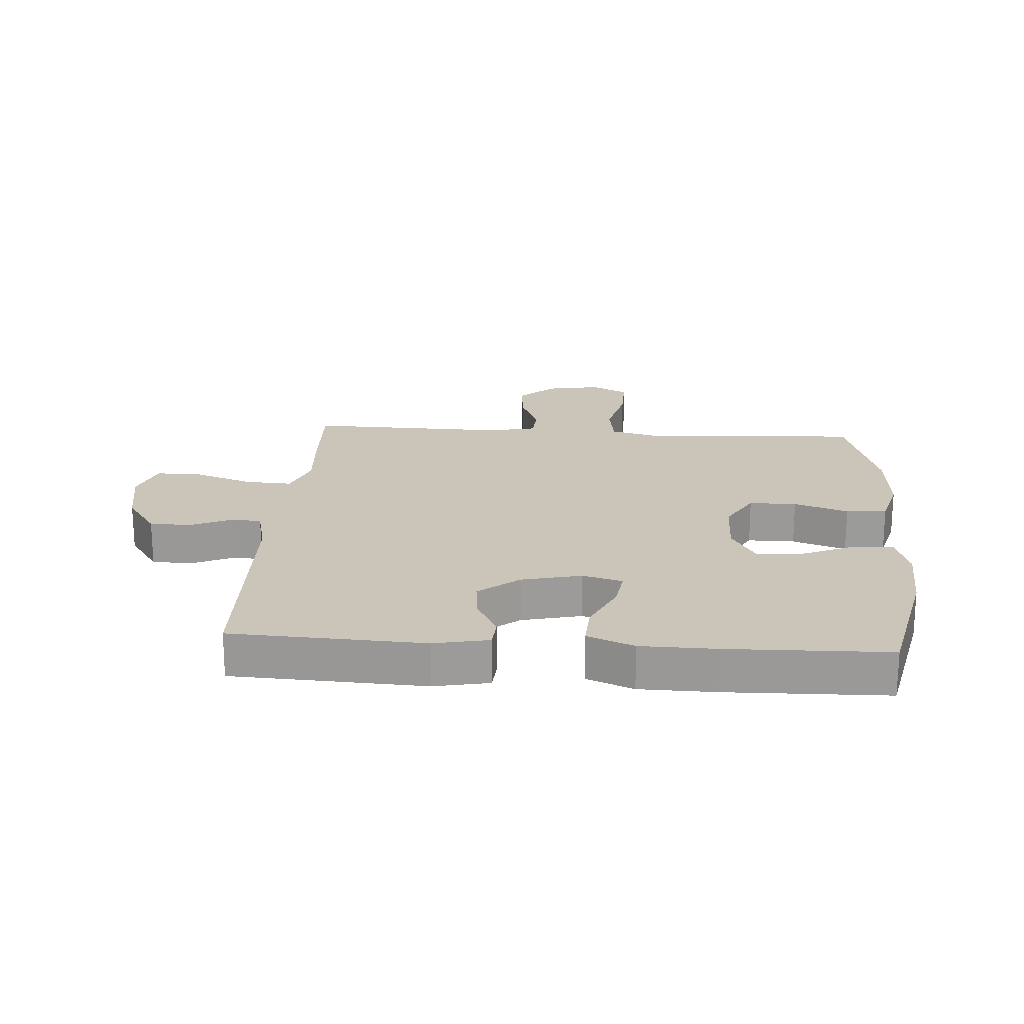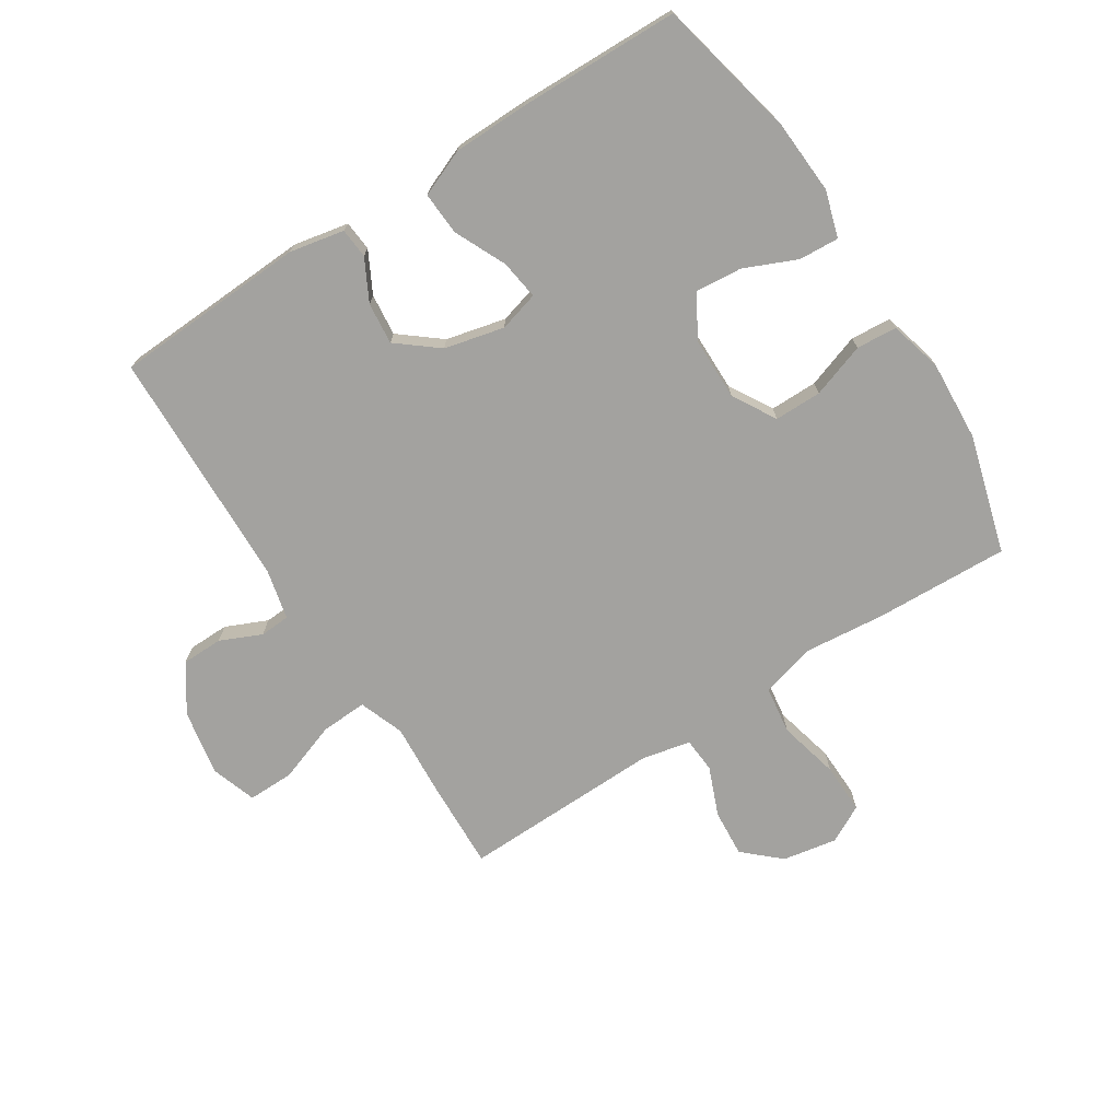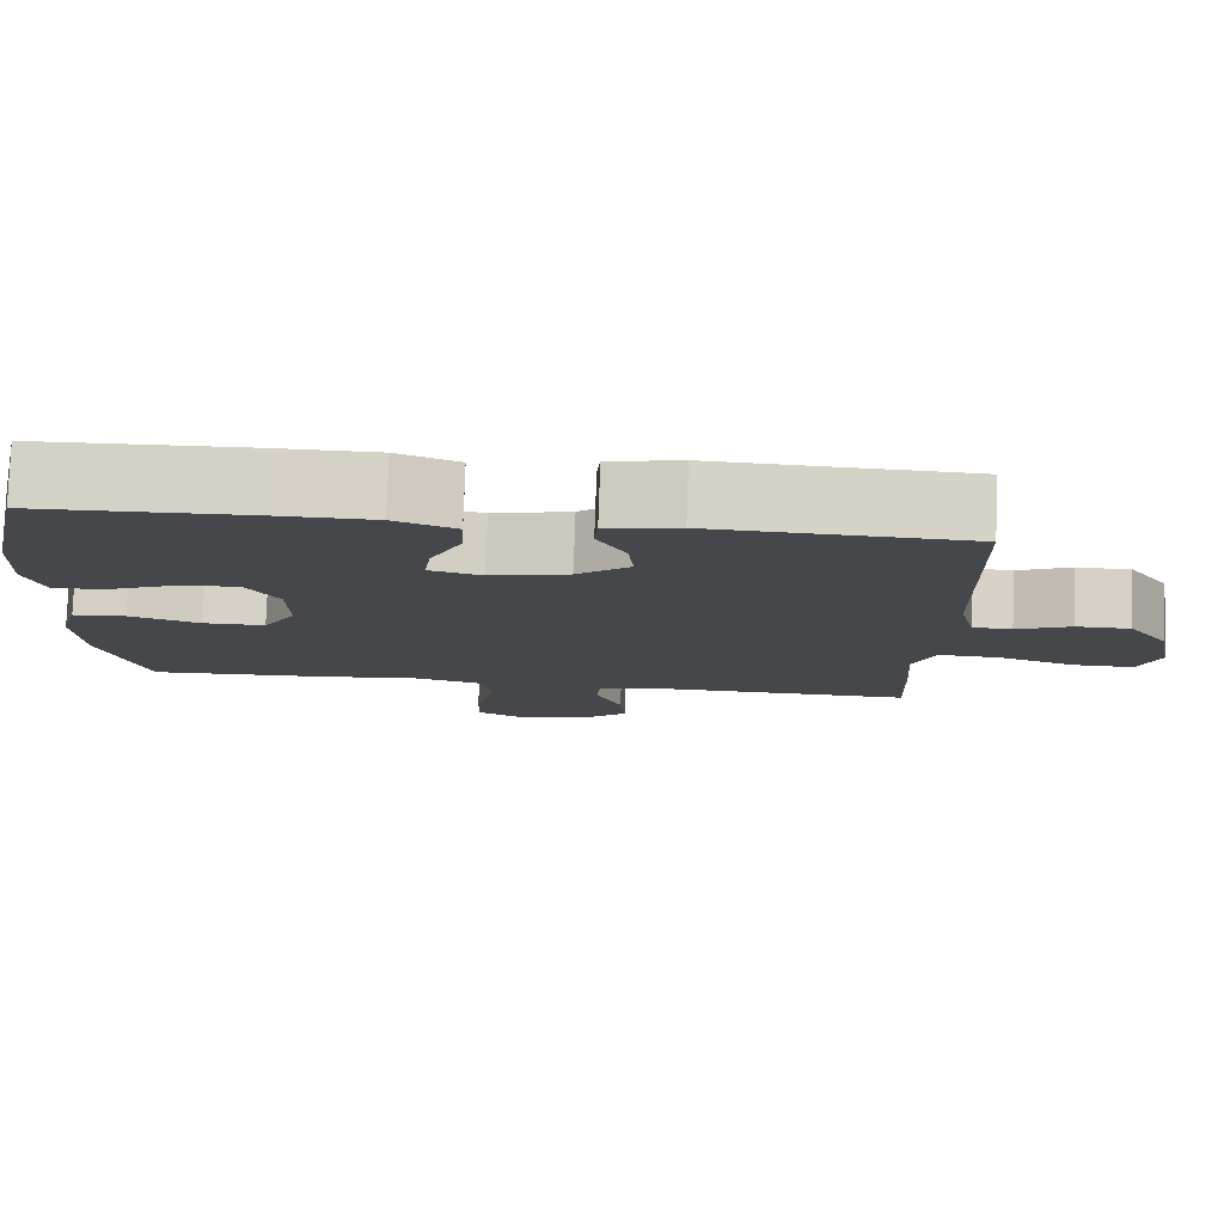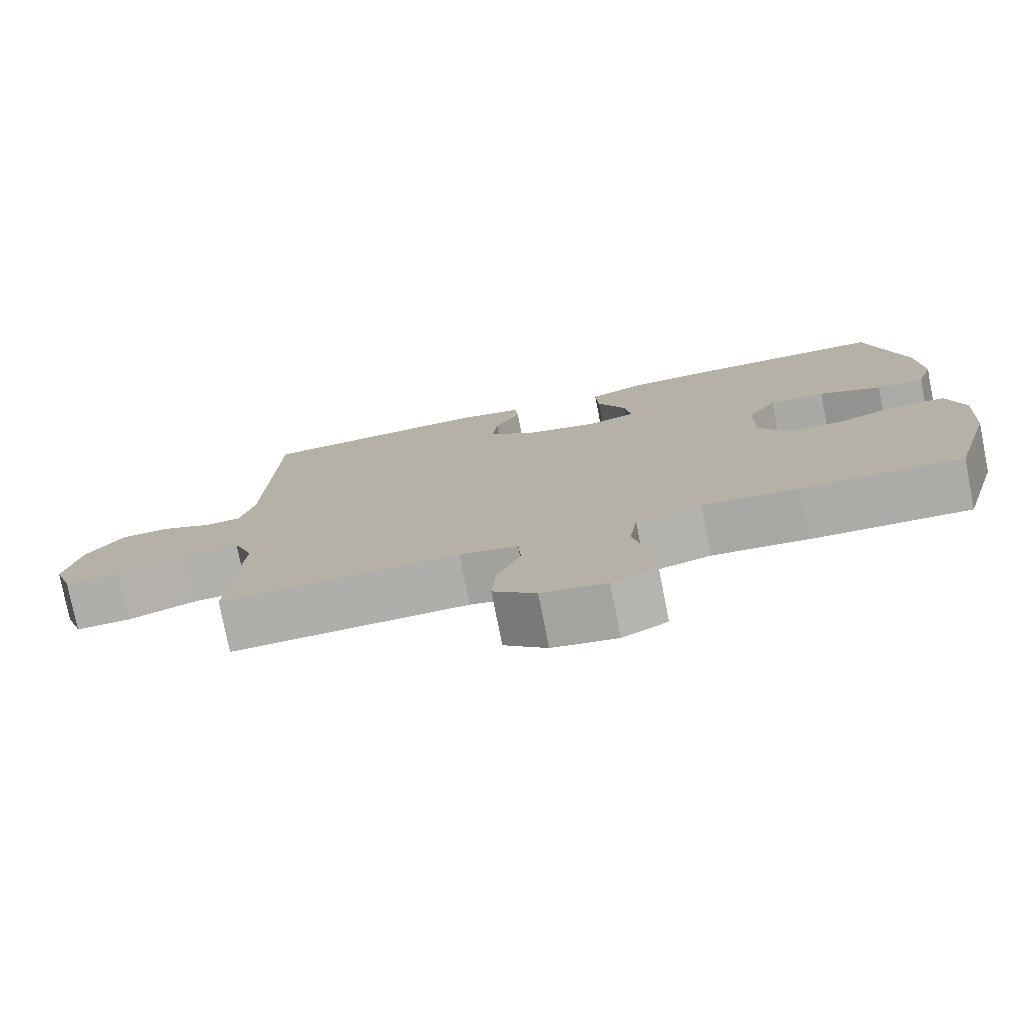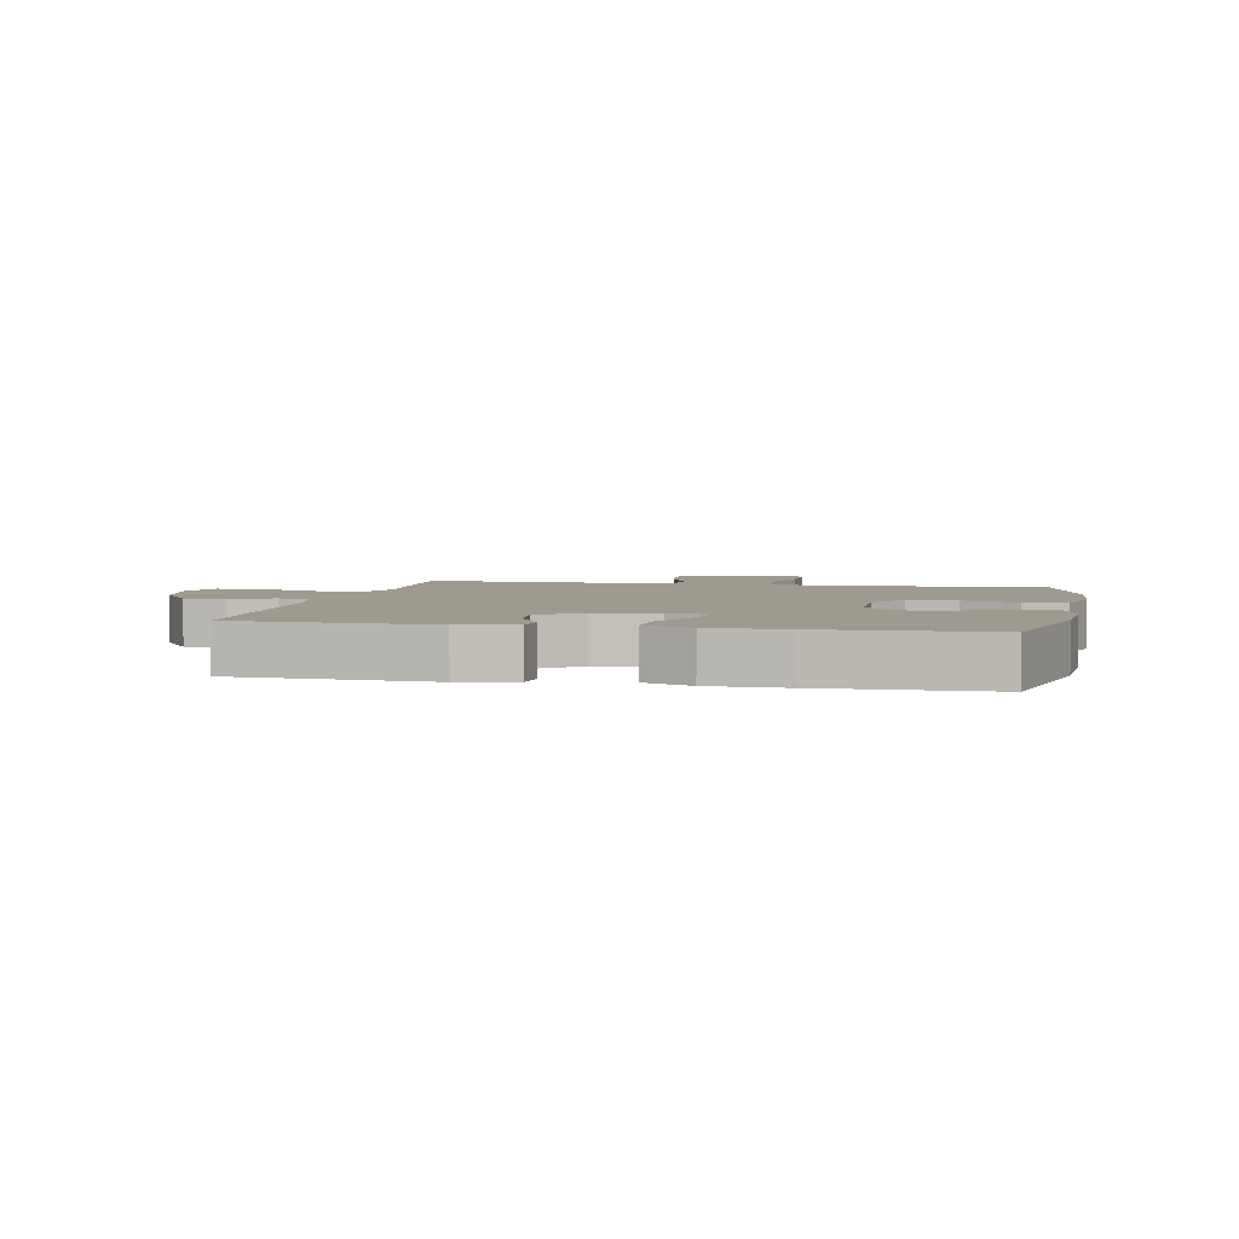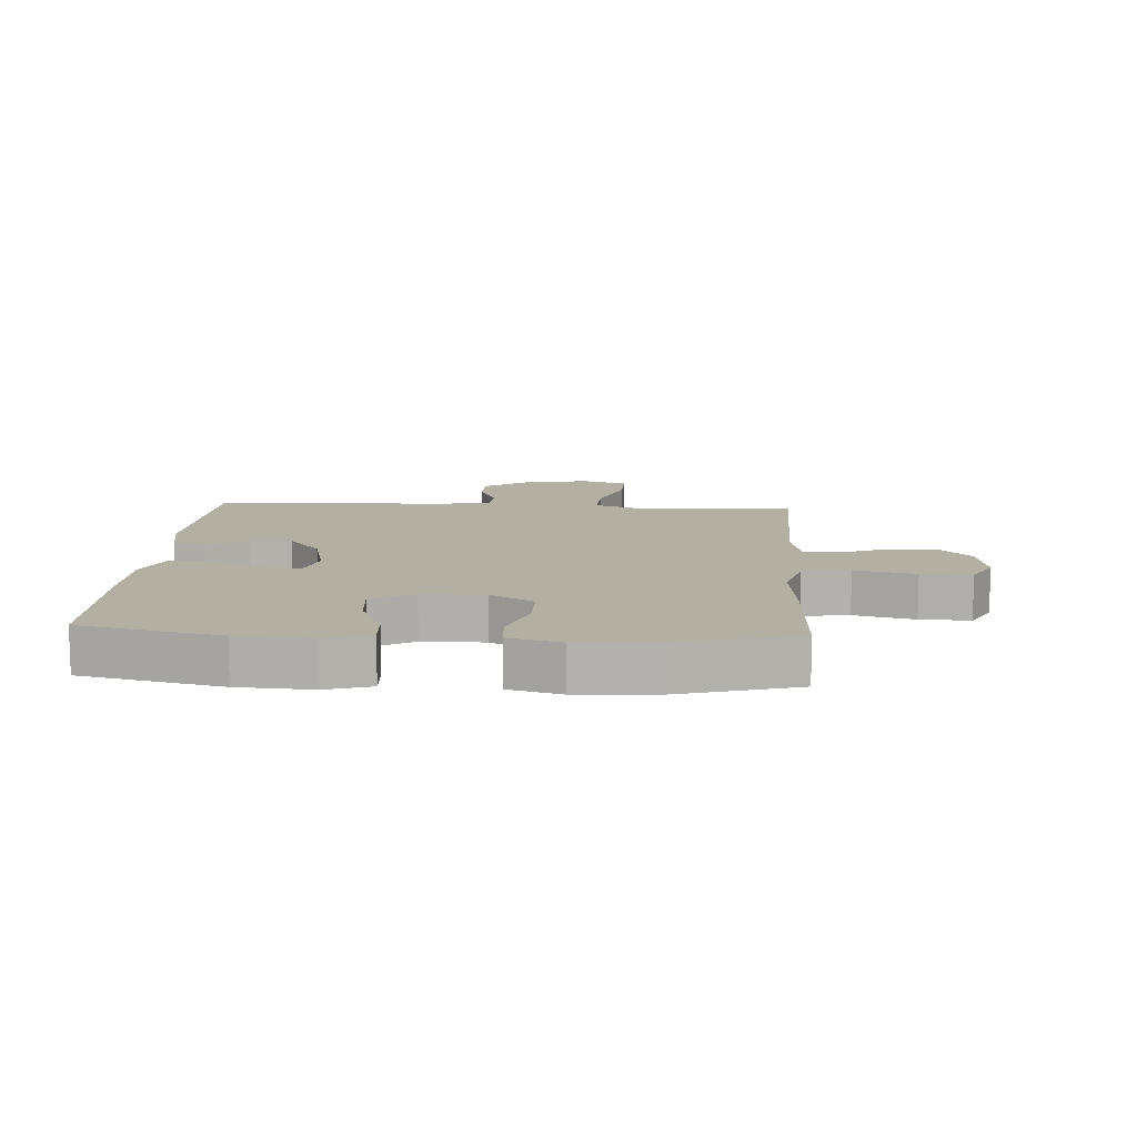
<metadata>
{"format":"obj","ext":"obj","renderer":"f3d","projection":"perspective","resolution":1024,"background":"white","views":[{"elev":20.5,"azim":3.9,"up":"+Y"},{"elev":-72.6,"azim":32.7,"up":"+Y"},{"elev":79.3,"azim":-178.0,"up":"+Z"},{"elev":-77.4,"azim":11.2,"up":"+Z"},{"elev":3.8,"azim":11.7,"up":"+Y"},{"elev":11.2,"azim":93.6,"up":"+Y"}]}
</metadata>
<code>
v 0.5 0.07 -0.5
v 0.282 0.07 -0.491
v 0.151 0.07 -0.478
v 0.062 0.07 -0.502
v 0.051 0.07 -0.579
v 0.075 0.07 -0.678
v 0.077 0.07 -0.76
v 0.016 0.07 -0.792
v -0.072 0.07 -0.776
v -0.13 0.07 -0.723
v -0.124 0.07 -0.646
v -0.092 0.07 -0.567
v -0.096 0.07 -0.51
v -0.175 0.07 -0.493
v -0.5 0.07 -0.5
v -0.494 0.07 -0.353
v -0.486 0.07 -0.236
v -0.513 0.07 -0.163
v -0.589 0.07 -0.167
v -0.685 0.07 -0.201
v -0.76 0.07 -0.202
v -0.785 0.07 -0.128
v -0.765 0.07 -0.021
v -0.714 0.07 0.054
v -0.647 0.07 0.055
v -0.58 0.07 0.025
v -0.531 0.07 0.028
v -0.512 0.07 0.11
v -0.5 0.07 0.5
v -0.187 0.07 0.515
v -0.098 0.07 0.497
v -0.094 0.07 0.448
v -0.129 0.07 0.381
v -0.136 0.07 0.313
v -0.07 0.07 0.26
v 0.027 0.07 0.237
v 0.092 0.07 0.255
v 0.083 0.07 0.319
v 0.044 0.07 0.403
v 0.04 0.07 0.473
v 0.116 0.07 0.504
v 0.238 0.07 0.506
v 0.5 0.07 0.5
v 0.551 0.07 0.271
v 0.558 0.07 0.151
v 0.535 0.07 0.076
v 0.47 0.07 0.08
v 0.385 0.07 0.117
v 0.309 0.07 0.124
v 0.269 0.07 0.055
v 0.268 0.07 -0.047
v 0.309 0.07 -0.118
v 0.386 0.07 -0.118
v 0.474 0.07 -0.088
v 0.54 0.07 -0.093
v 0.563 0.07 -0.178
v 0.555 0.07 -0.308
v 0.5 0 -0.5
v 0.282 0 -0.491
v 0.151 0 -0.478
v 0.062 0 -0.502
v 0.051 0 -0.579
v 0.075 0 -0.678
v 0.077 0 -0.76
v 0.016 0 -0.792
v -0.072 0 -0.776
v -0.13 0 -0.723
v -0.124 0 -0.646
v -0.092 0 -0.567
v -0.096 0 -0.51
v -0.175 0 -0.493
v -0.5 0 -0.5
v -0.494 0 -0.353
v -0.486 0 -0.236
v -0.513 0 -0.163
v -0.589 0 -0.167
v -0.685 0 -0.201
v -0.76 0 -0.202
v -0.785 0 -0.128
v -0.765 0 -0.021
v -0.714 0 0.054
v -0.647 0 0.055
v -0.58 0 0.025
v -0.531 0 0.028
v -0.512 0 0.11
v -0.5 0 0.5
v -0.187 0 0.515
v -0.098 0 0.497
v -0.094 0 0.448
v -0.129 0 0.381
v -0.136 0 0.313
v -0.07 0 0.26
v 0.027 0 0.237
v 0.092 0 0.255
v 0.083 0 0.319
v 0.044 0 0.403
v 0.04 0 0.473
v 0.116 0 0.504
v 0.238 0 0.506
v 0.5 0 0.5
v 0.551 0 0.271
v 0.558 0 0.151
v 0.535 0 0.076
v 0.47 0 0.08
v 0.385 0 0.117
v 0.309 0 0.124
v 0.269 0 0.055
v 0.268 0 -0.047
v 0.309 0 -0.118
v 0.386 0 -0.118
v 0.474 0 -0.088
v 0.54 0 -0.093
v 0.563 0 -0.178
v 0.555 0 -0.308
f 53 54 55 56
f 52 53 56 57
f 45 46 47 48
f 45 48 49
f 44 45 49
f 43 44 49
f 42 43 49 50
f 38 39 40 41
f 37 38 41 42
f 30 31 32 33
f 28 29 30 33
f 27 28 33 34
f 23 24 25 26
f 23 26 27
f 22 23 27
f 19 20 21 22
f 18 19 22 27
f 17 18 27 34
f 14 15 16 17
f 13 14 17 34
f 9 10 11 12
f 5 6 7 8
f 4 5 8 9
f 57 1 2 3
f 52 57 3 4
f 37 42 50 51
f 36 37 51 52
f 35 36 52 4
f 12 13 34 35
f 4 9 12 35
f 113 112 111 110
f 114 113 110 109
f 105 104 103 102
f 106 105 102
f 106 102 101
f 106 101 100
f 107 106 100 99
f 98 97 96 95
f 99 98 95 94
f 90 89 88 87
f 90 87 86 85
f 91 90 85 84
f 83 82 81 80
f 84 83 80
f 84 80 79
f 79 78 77 76
f 84 79 76 75
f 91 84 75 74
f 74 73 72 71
f 91 74 71 70
f 69 68 67 66
f 65 64 63 62
f 66 65 62 61
f 60 59 58 114
f 61 60 114 109
f 108 107 99 94
f 109 108 94 93
f 61 109 93 92
f 92 91 70 69
f 92 69 66 61
f 1 58 59 2
f 2 59 60 3
f 3 60 61 4
f 4 61 62 5
f 5 62 63 6
f 6 63 64 7
f 7 64 65 8
f 8 65 66 9
f 9 66 67 10
f 10 67 68 11
f 11 68 69 12
f 12 69 70 13
f 13 70 71 14
f 14 71 72 15
f 15 72 73 16
f 16 73 74 17
f 17 74 75 18
f 18 75 76 19
f 19 76 77 20
f 20 77 78 21
f 21 78 79 22
f 22 79 80 23
f 23 80 81 24
f 24 81 82 25
f 25 82 83 26
f 26 83 84 27
f 27 84 85 28
f 28 85 86 29
f 29 86 87 30
f 30 87 88 31
f 31 88 89 32
f 32 89 90 33
f 33 90 91 34
f 34 91 92 35
f 35 92 93 36
f 36 93 94 37
f 37 94 95 38
f 38 95 96 39
f 39 96 97 40
f 40 97 98 41
f 41 98 99 42
f 42 99 100 43
f 43 100 101 44
f 44 101 102 45
f 45 102 103 46
f 46 103 104 47
f 47 104 105 48
f 48 105 106 49
f 49 106 107 50
f 50 107 108 51
f 51 108 109 52
f 52 109 110 53
f 53 110 111 54
f 54 111 112 55
f 55 112 113 56
f 56 113 114 57
f 57 114 58 1

</code>
